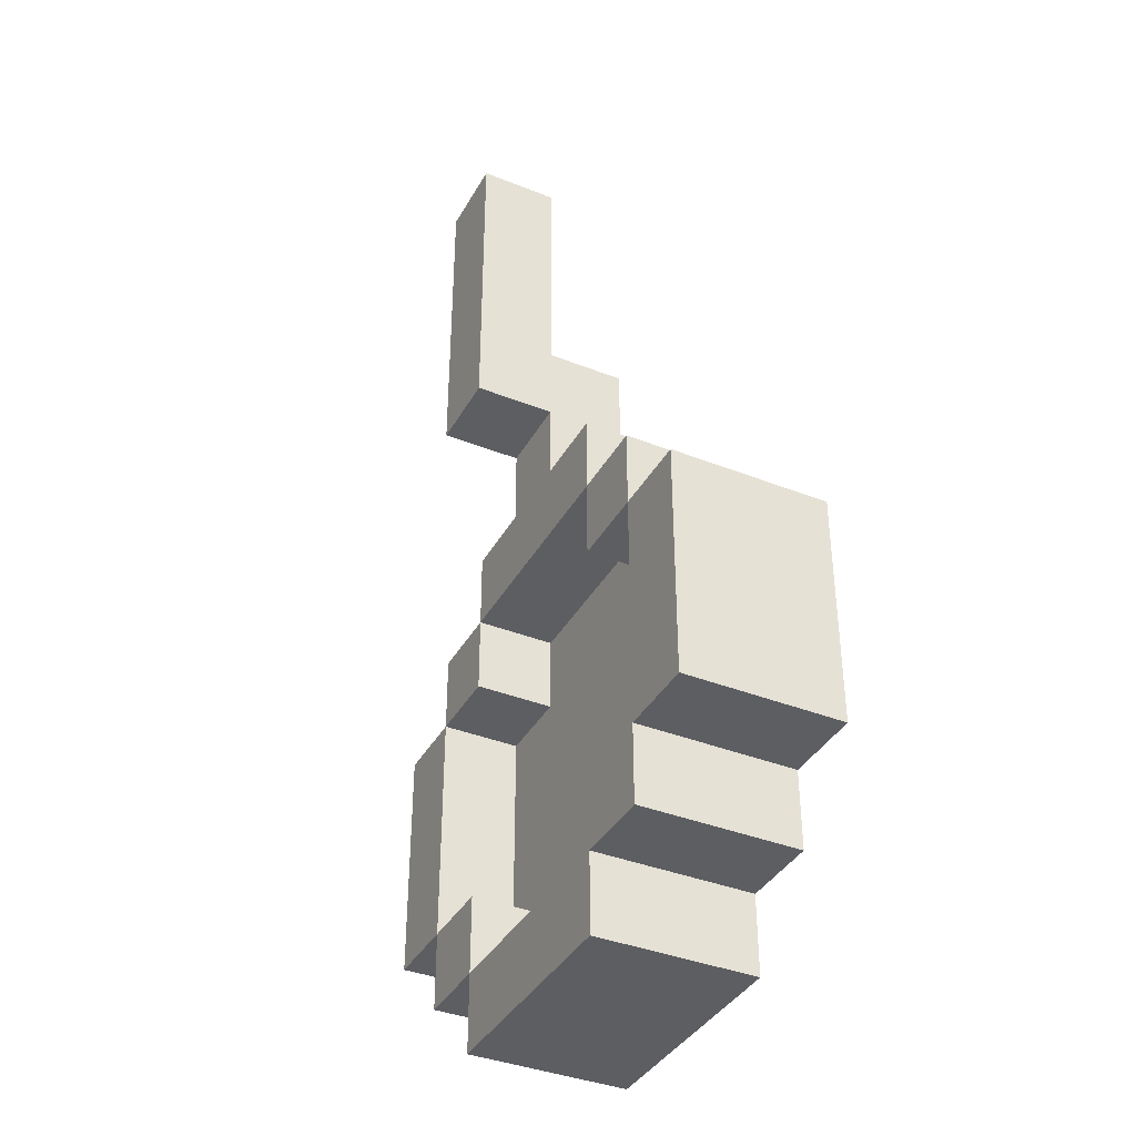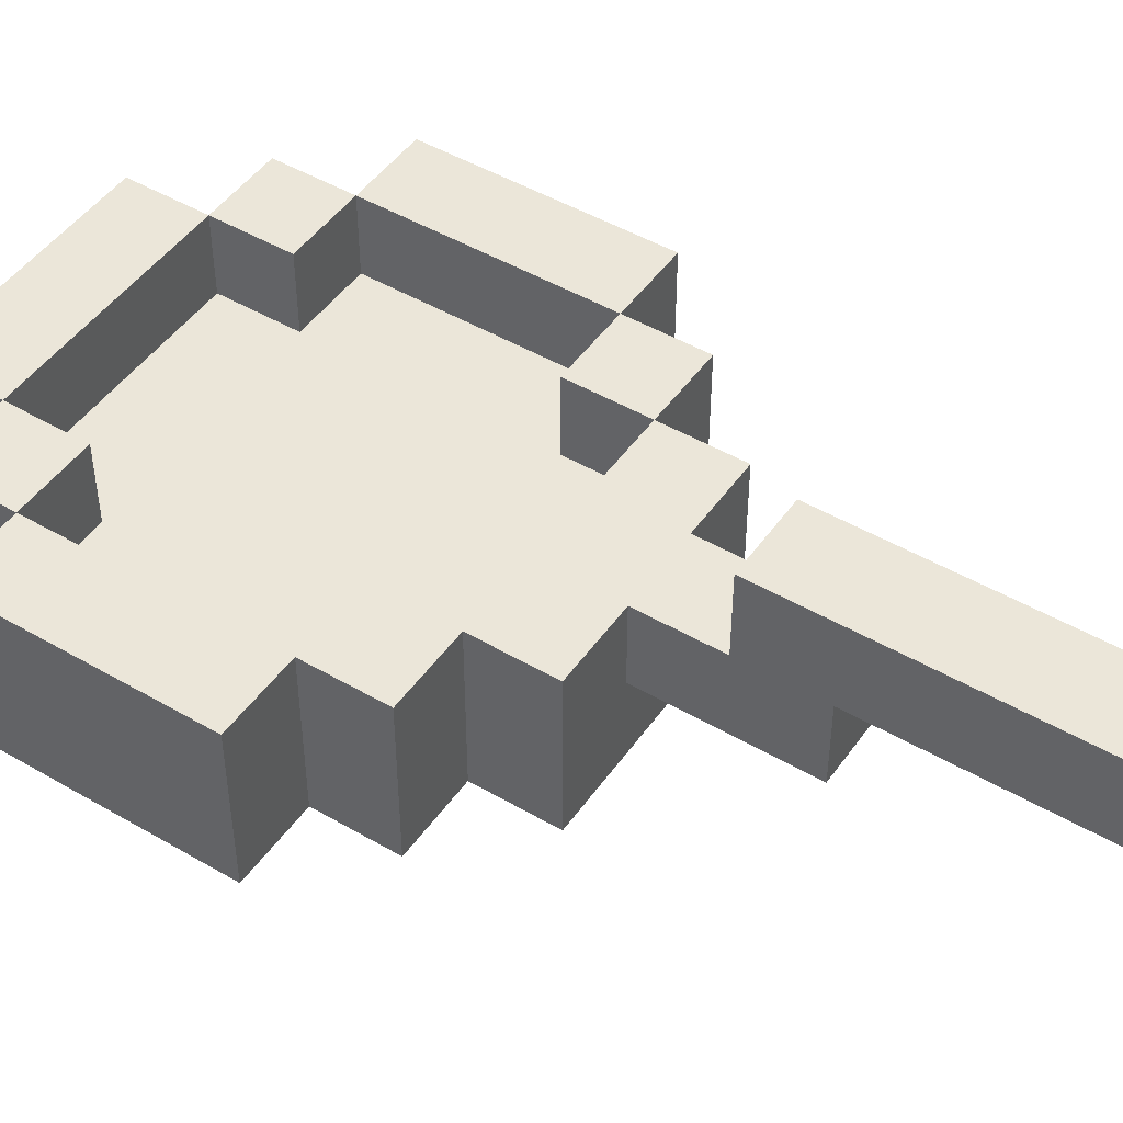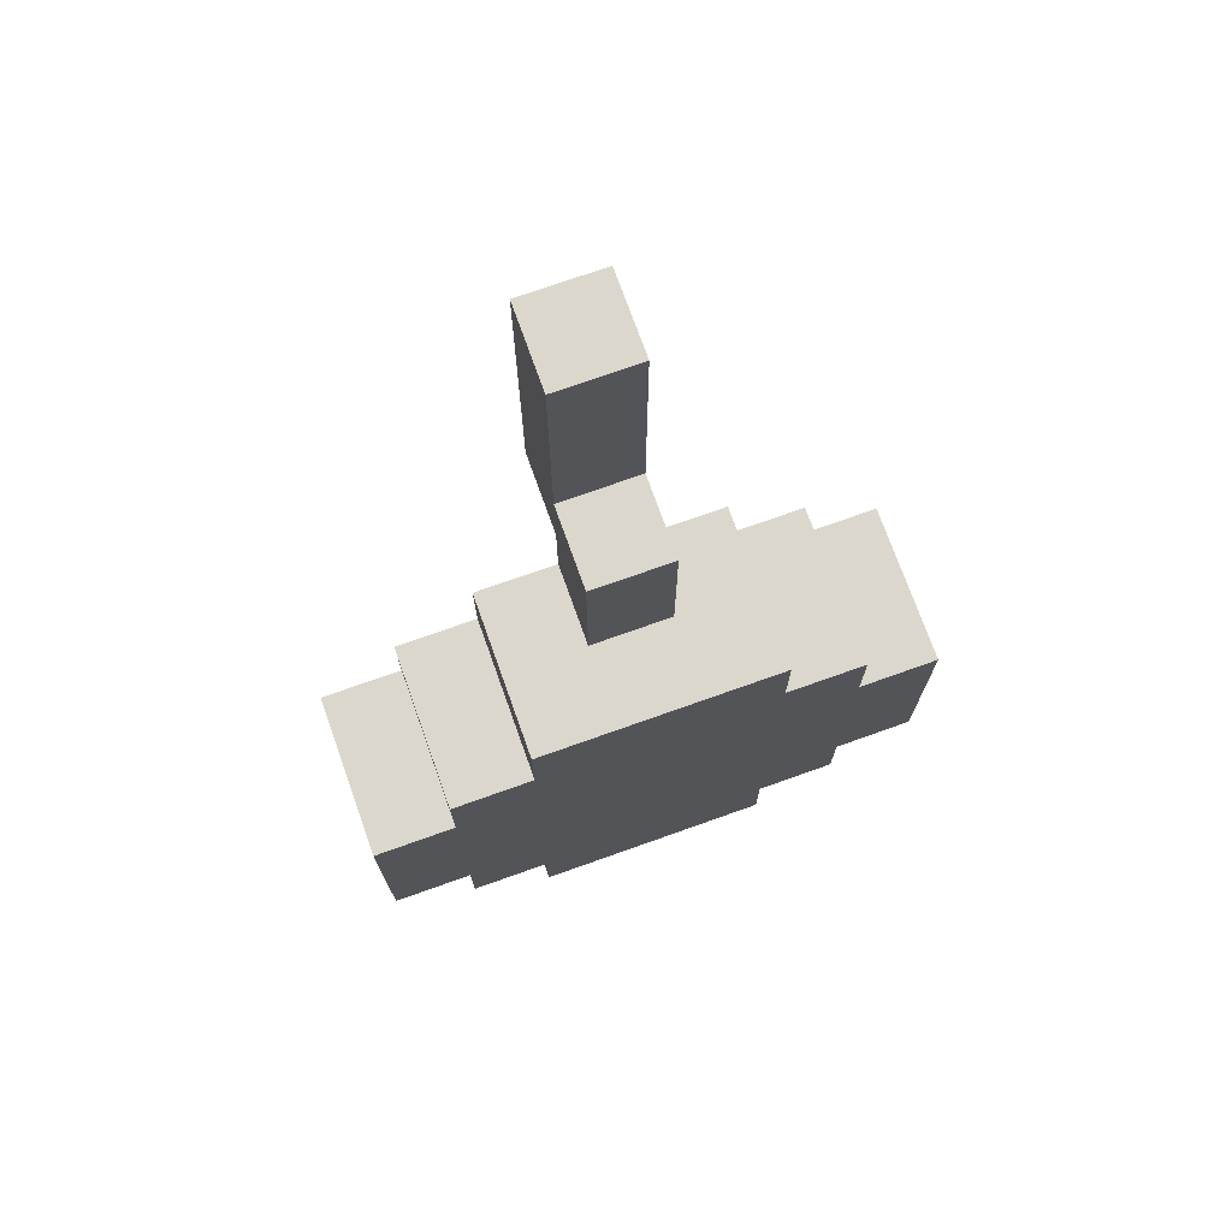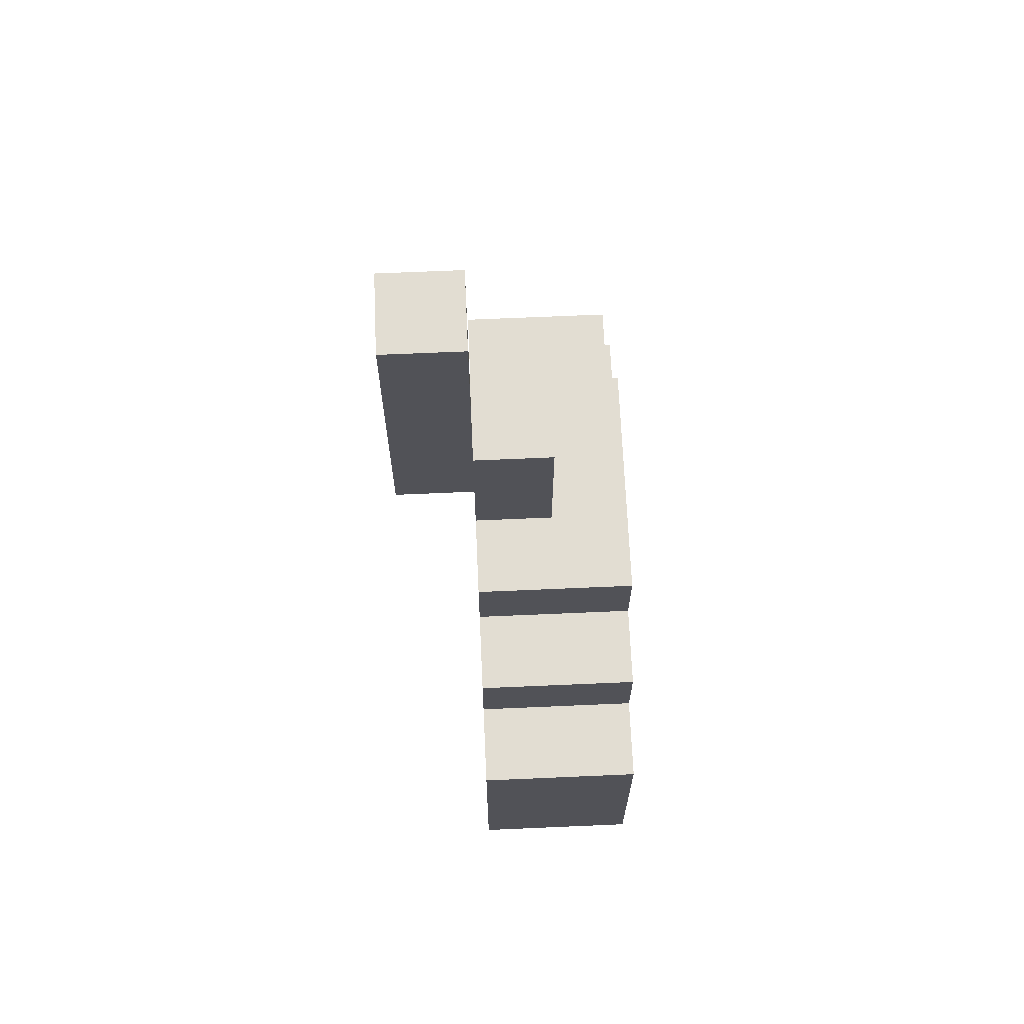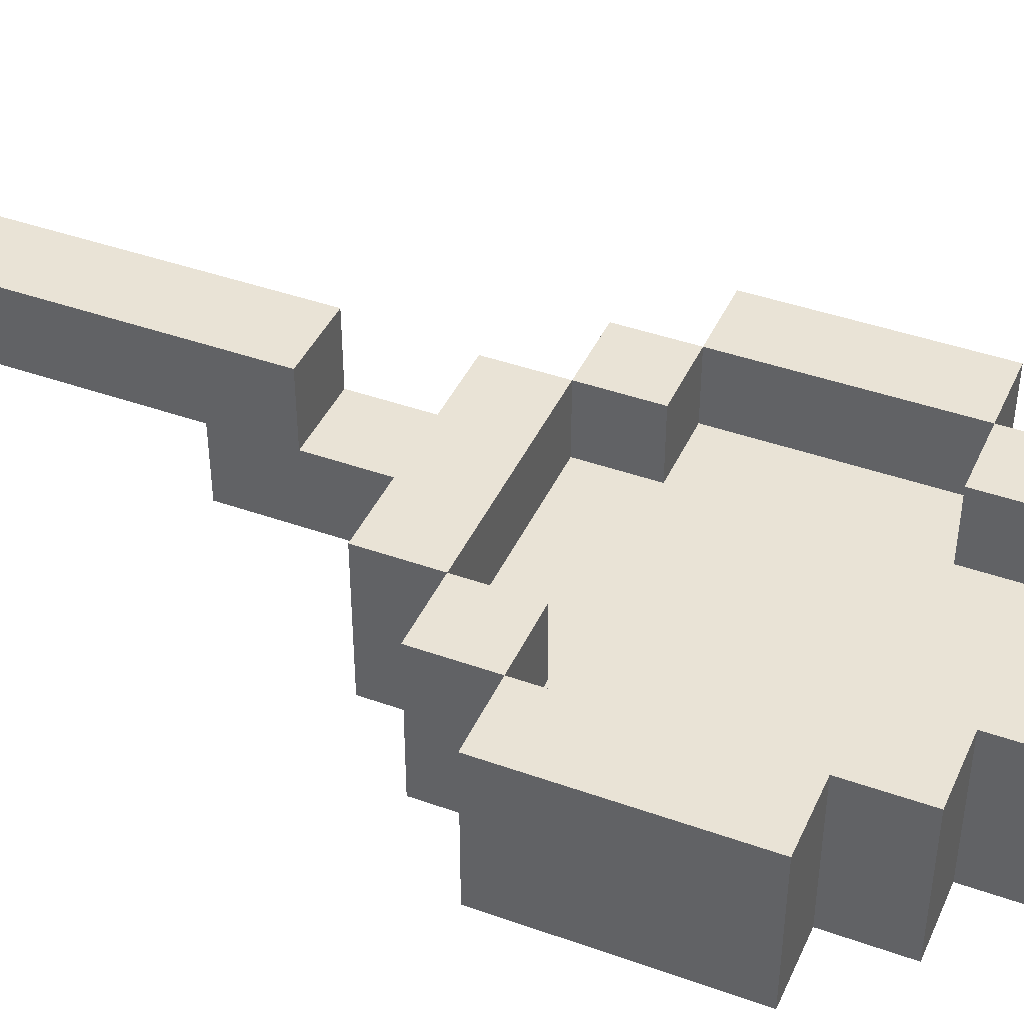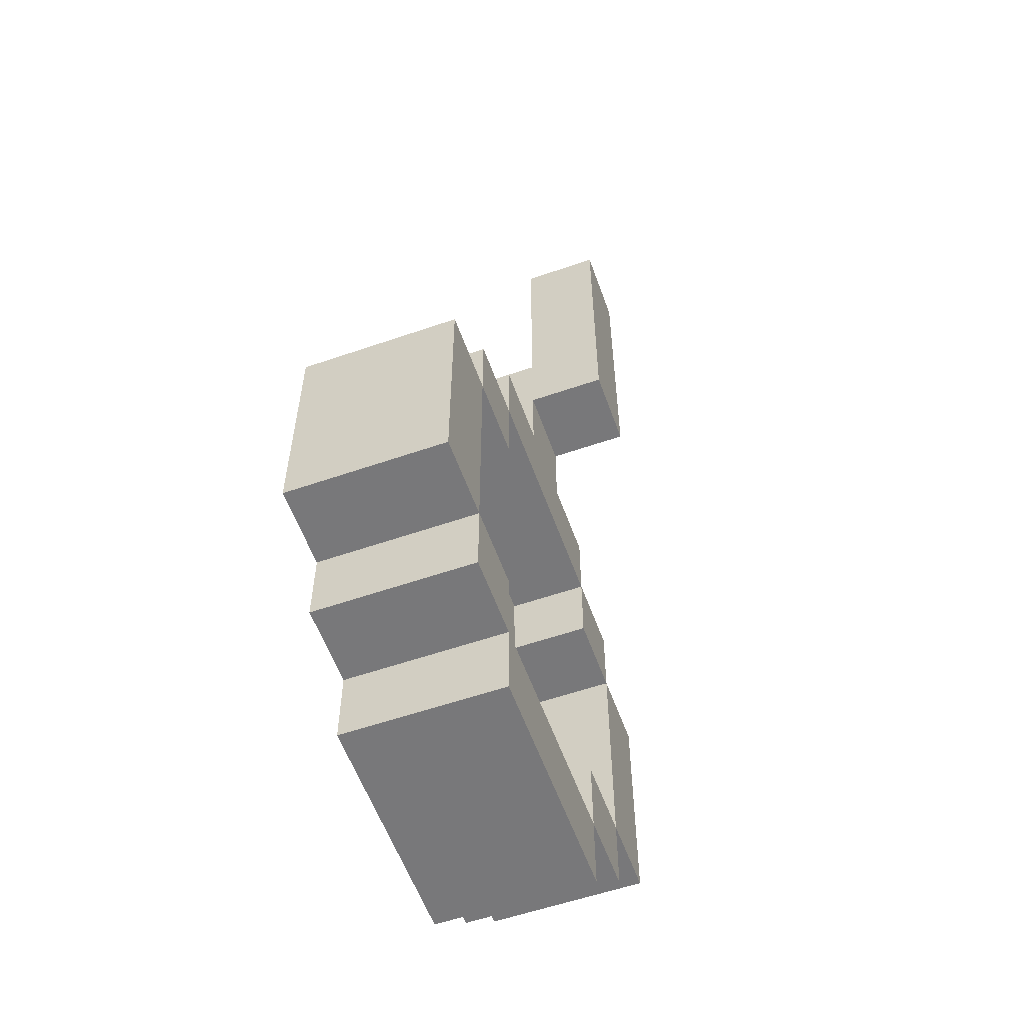
<metadata>
{"format":"obj","ext":"obj","renderer":"f3d","projection":"perspective","resolution":1024,"background":"white","views":[{"elev":-38.4,"azim":-116.6,"up":"+Z"},{"elev":47.4,"azim":-56.6,"up":"+Y"},{"elev":73.4,"azim":-19.6,"up":"+Z"},{"elev":68.2,"azim":-92.5,"up":"+Z"},{"elev":42.1,"azim":113.2,"up":"+Y"},{"elev":-57.6,"azim":109.7,"up":"+Z"}]}
</metadata>
<code>
o
v -0.3 0 0
v -0.3 0 -0.3
v -0.3 0.2 0
v -0.3 0.2 -0.3
v -0.2 0 0.1
v -0.2 0 0
v -0.2 0 -0.3
v -0.2 0 -0.4
v -0.2 0.2 0.1
v -0.2 0.2 0
v -0.2 0.2 -0.3
v -0.2 0.2 -0.4
v -0.1 0 0.2
v -0.1 0 0.1
v -0.1 0 -0.4
v -0.1 0 -0.5
v -0.1 0.2 0.2
v -0.1 0.2 0.1
v -0.1 0.2 -0.4
v -0.1 0.2 -0.5
v 0 0.1 0.4
v 0 0.1 0.2
v 0 0.2 0.7
v 0 0.2 0.4
v 0 0.2 0.3
v 0 0.2 0.2
v 0 0.3 0.7
v 0 0.3 0.3
v 0.2 0.1 0.1
v 0.2 0.1 0
v 0.2 0.1 -0.3
v 0.2 0.1 -0.4
v 0.2 0.2 0.1
v 0.2 0.2 0
v 0.2 0.2 -0.3
v 0.2 0.2 -0.4
v 0.3 0.1 0
v 0.3 0.1 -0.3
v 0.3 0.2 0
v 0.3 0.2 -0.3
v -0.2 0.1 0
v -0.2 0.1 -0.3
v -0.2 0.2 0
v -0.2 0.2 -0.3
v -0.1 0.1 0.1
v -0.1 0.1 0
v -0.1 0.1 -0.3
v -0.1 0.1 -0.4
v -0.1 0.2 0.1
v -0.1 0.2 0
v -0.1 0.2 -0.3
v -0.1 0.2 -0.4
v 0.1 0.1 0.4
v 0.1 0.1 0.2
v 0.1 0.2 0.7
v 0.1 0.2 0.4
v 0.1 0.2 0.3
v 0.1 0.2 0.2
v 0.1 0.3 0.7
v 0.1 0.3 0.3
v 0.2 0 0.2
v 0.2 0 0.1
v 0.2 0 -0.4
v 0.2 0 -0.5
v 0.2 0.2 0.2
v 0.2 0.2 0.1
v 0.2 0.2 -0.4
v 0.2 0.2 -0.5
v 0.3 0 0.1
v 0.3 0 0
v 0.3 0 -0.3
v 0.3 0 -0.4
v 0.3 0.2 0.1
v 0.3 0.2 0
v 0.3 0.2 -0.3
v 0.3 0.2 -0.4
v 0.4 0 0
v 0.4 0 -0.3
v 0.4 0.2 0
v 0.4 0.2 -0.3
v 0 0.2 0.7
v 0 0.3 0.7
v 0.1 0.2 0.7
v 0.1 0.3 0.7
v 0 0.1 0.4
v 0 0.2 0.4
v 0.1 0.1 0.4
v 0.1 0.2 0.4
v -0.1 0 0.2
v -0.1 0.2 0.2
v 0 0.1 0.2
v 0 0.2 0.2
v 0.1 0.1 0.2
v 0.1 0.2 0.2
v 0.2 0 0.2
v 0.2 0.2 0.2
v -0.2 0 0.1
v -0.2 0.2 0.1
v -0.1 0 0.1
v -0.1 0.2 0.1
v 0.2 0 0.1
v 0.2 0.2 0.1
v 0.3 0 0.1
v 0.3 0.2 0.1
v -0.3 0 0
v -0.3 0.2 0
v -0.2 0 0
v -0.2 0.2 0
v 0.3 0 0
v 0.3 0.2 0
v 0.4 0 0
v 0.4 0.2 0
v -0.2 0.1 -0.3
v -0.2 0.2 -0.3
v -0.1 0.1 -0.3
v -0.1 0.2 -0.3
v 0.2 0.1 -0.3
v 0.2 0.2 -0.3
v 0.3 0.1 -0.3
v 0.3 0.2 -0.3
v -0.1 0.1 -0.4
v -0.1 0.2 -0.4
v 0.2 0.1 -0.4
v 0.2 0.2 -0.4
v 0 0.2 0.3
v 0 0.3 0.3
v 0.1 0.2 0.3
v 0.1 0.3 0.3
v -0.1 0.1 0.1
v -0.1 0.2 0.1
v 0 0.1 0.1
v 0 0.2 0.1
v 0.1 0.1 0.1
v 0.1 0.2 0.1
v 0.2 0.1 0.1
v 0.2 0.2 0.1
v -0.2 0.1 0
v -0.2 0.2 0
v -0.1 0.1 0
v -0.1 0.2 0
v 0.2 0.1 0
v 0.2 0.2 0
v 0.3 0.1 0
v 0.3 0.2 0
v -0.3 0 -0.3
v -0.3 0.2 -0.3
v -0.2 0 -0.3
v -0.2 0.2 -0.3
v 0.3 0 -0.3
v 0.3 0.2 -0.3
v 0.4 0 -0.3
v 0.4 0.2 -0.3
v -0.2 0 -0.4
v -0.2 0.2 -0.4
v -0.1 0 -0.4
v -0.1 0.2 -0.4
v 0.2 0 -0.4
v 0.2 0.2 -0.4
v 0.3 0 -0.4
v 0.3 0.2 -0.4
v -0.1 0 -0.5
v -0.1 0.2 -0.5
v 0.2 0 -0.5
v 0.2 0.2 -0.5
v -0.1 0 0.2
v 0.2 0 0.2
v -0.2 0 0.1
v -0.1 0 0.1
v 0.2 0 0.1
v 0.3 0 0.1
v -0.3 0 0
v -0.2 0 0
v -0.1 0 0
v 0.2 0 0
v 0.3 0 0
v 0.4 0 0
v -0.3 0 -0.3
v -0.2 0 -0.3
v -0.1 0 -0.3
v 0.2 0 -0.3
v 0.3 0 -0.3
v 0.4 0 -0.3
v -0.2 0 -0.4
v -0.1 0 -0.4
v 0.2 0 -0.4
v 0.3 0 -0.4
v -0.1 0 -0.5
v 0.2 0 -0.5
v 0 0.1 0.4
v 0.1 0.1 0.4
v 0 0.1 0.2
v 0.1 0.1 0.2
v 0 0.2 0.7
v 0.1 0.2 0.7
v 0 0.2 0.4
v 0.1 0.2 0.4
v -0.1 0.1 0.1
v 0 0.1 0.1
v 0.1 0.1 0.1
v 0.2 0.1 0.1
v -0.2 0.1 0
v -0.1 0.1 0
v 0.2 0.1 0
v 0.3 0.1 0
v -0.2 0.1 -0.3
v -0.1 0.1 -0.3
v 0.2 0.1 -0.3
v 0.3 0.1 -0.3
v -0.1 0.1 -0.4
v 0.2 0.1 -0.4
v 0 0.2 0.3
v 0.1 0.2 0.3
v -0.1 0.2 0.2
v 0 0.2 0.2
v 0.1 0.2 0.2
v 0.2 0.2 0.2
v -0.2 0.2 0.1
v -0.1 0.2 0.1
v 0 0.2 0.1
v 0.1 0.2 0.1
v 0.2 0.2 0.1
v 0.3 0.2 0.1
v -0.3 0.2 0
v -0.2 0.2 0
v -0.1 0.2 0
v 0.2 0.2 0
v 0.3 0.2 0
v 0.4 0.2 0
v -0.3 0.2 -0.3
v -0.2 0.2 -0.3
v -0.1 0.2 -0.3
v 0.2 0.2 -0.3
v 0.3 0.2 -0.3
v 0.4 0.2 -0.3
v -0.2 0.2 -0.4
v -0.1 0.2 -0.4
v 0.2 0.2 -0.4
v 0.3 0.2 -0.4
v -0.1 0.2 -0.5
v 0.2 0.2 -0.5
v 0 0.3 0.7
v 0.1 0.3 0.7
v 0 0.3 0.3
v 0.1 0.3 0.3
f 3 2 1
f 4 2 3
f 9 6 5
f 10 6 9
f 11 8 7
f 12 8 11
f 17 14 13
f 18 14 17
f 19 16 15
f 20 16 19
f 24 22 21
f 25 22 24
f 26 22 25
f 27 24 23
f 27 25 24
f 28 25 27
f 33 30 29
f 34 30 33
f 35 32 31
f 36 32 35
f 39 38 37
f 40 38 39
f 41 42 43
f 43 42 44
f 45 46 49
f 49 46 50
f 47 48 51
f 51 48 52
f 53 54 56
f 56 54 57
f 57 54 58
f 55 56 59
f 56 57 59
f 59 57 60
f 61 62 65
f 65 62 66
f 63 64 67
f 67 64 68
f 69 70 73
f 73 70 74
f 71 72 75
f 75 72 76
f 77 78 79
f 79 78 80
f 83 82 81
f 84 82 83
f 87 86 85
f 88 86 87
f 91 90 89
f 92 90 91
f 93 91 89
f 95 93 89
f 95 94 93
f 96 94 95
f 99 98 97
f 100 98 99
f 103 102 101
f 104 102 103
f 107 106 105
f 108 106 107
f 111 110 109
f 112 110 111
f 115 114 113
f 116 114 115
f 119 118 117
f 120 118 119
f 123 122 121
f 124 122 123
f 125 126 127
f 127 126 128
f 129 130 131
f 131 130 132
f 131 132 133
f 133 132 134
f 133 134 135
f 135 134 136
f 137 138 139
f 139 138 140
f 141 142 143
f 143 142 144
f 145 146 147
f 147 146 148
f 149 150 151
f 151 150 152
f 153 154 155
f 155 154 156
f 157 158 159
f 159 158 160
f 161 162 163
f 163 162 164
f 168 166 165
f 169 166 168
f 172 168 167
f 173 169 168
f 173 168 172
f 174 170 169
f 174 169 173
f 175 170 174
f 177 172 171
f 178 173 172
f 178 172 177
f 178 174 173
f 178 175 174
f 179 175 178
f 180 175 179
f 181 176 175
f 181 175 180
f 182 176 181
f 183 179 178
f 184 180 179
f 184 179 183
f 185 181 180
f 185 180 184
f 186 181 185
f 187 185 184
f 188 185 187
f 191 190 189
f 192 190 191
f 195 194 193
f 196 194 195
f 197 198 202
f 199 200 202
f 198 199 202
f 202 200 203
f 201 202 205
f 203 204 205
f 202 203 205
f 205 204 206
f 206 204 207
f 207 204 208
f 206 207 209
f 209 207 210
f 211 212 214
f 214 212 215
f 213 214 218
f 214 215 219
f 218 214 219
f 215 216 220
f 219 215 220
f 220 216 221
f 217 218 224
f 224 218 225
f 221 222 226
f 226 222 227
f 223 224 229
f 229 224 230
f 227 228 233
f 233 228 234
f 230 231 235
f 235 231 236
f 232 233 237
f 237 233 238
f 236 237 239
f 239 237 240
f 241 242 243
f 243 242 244

</code>
